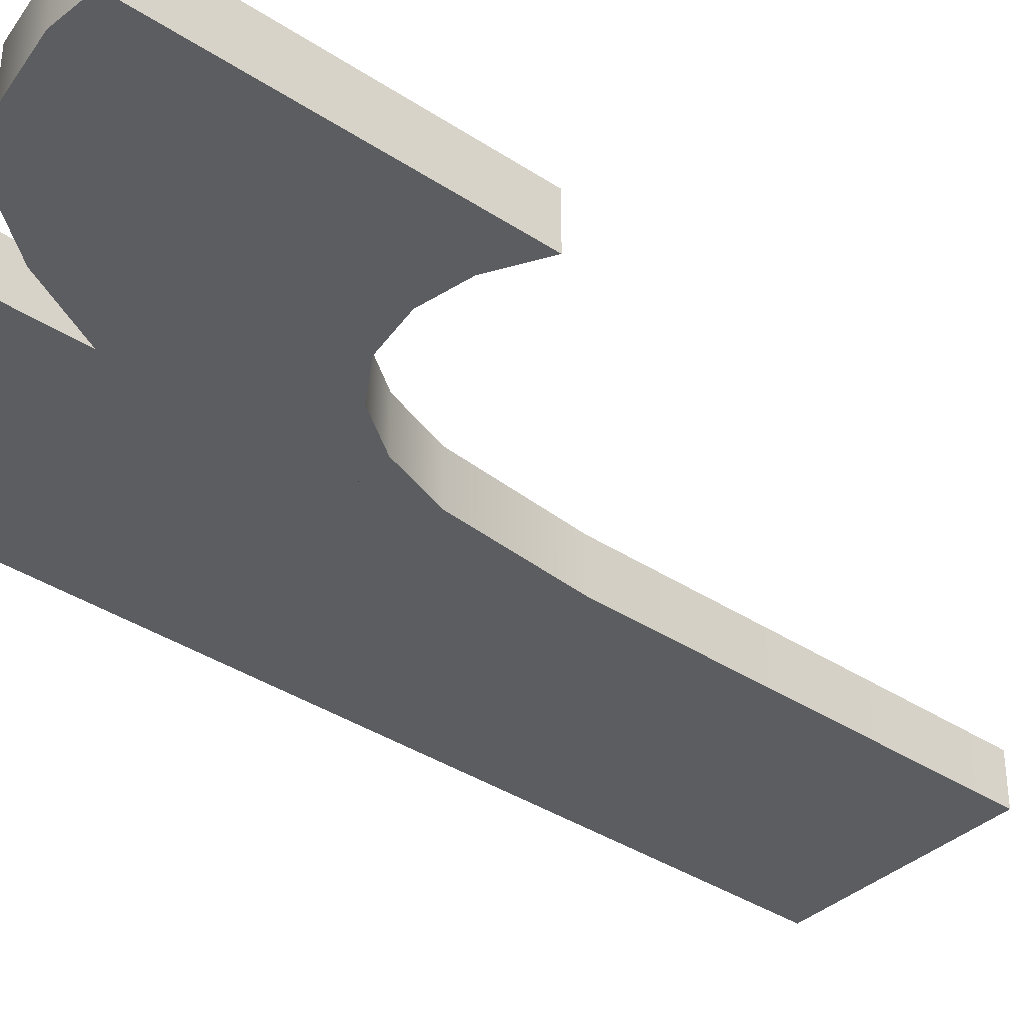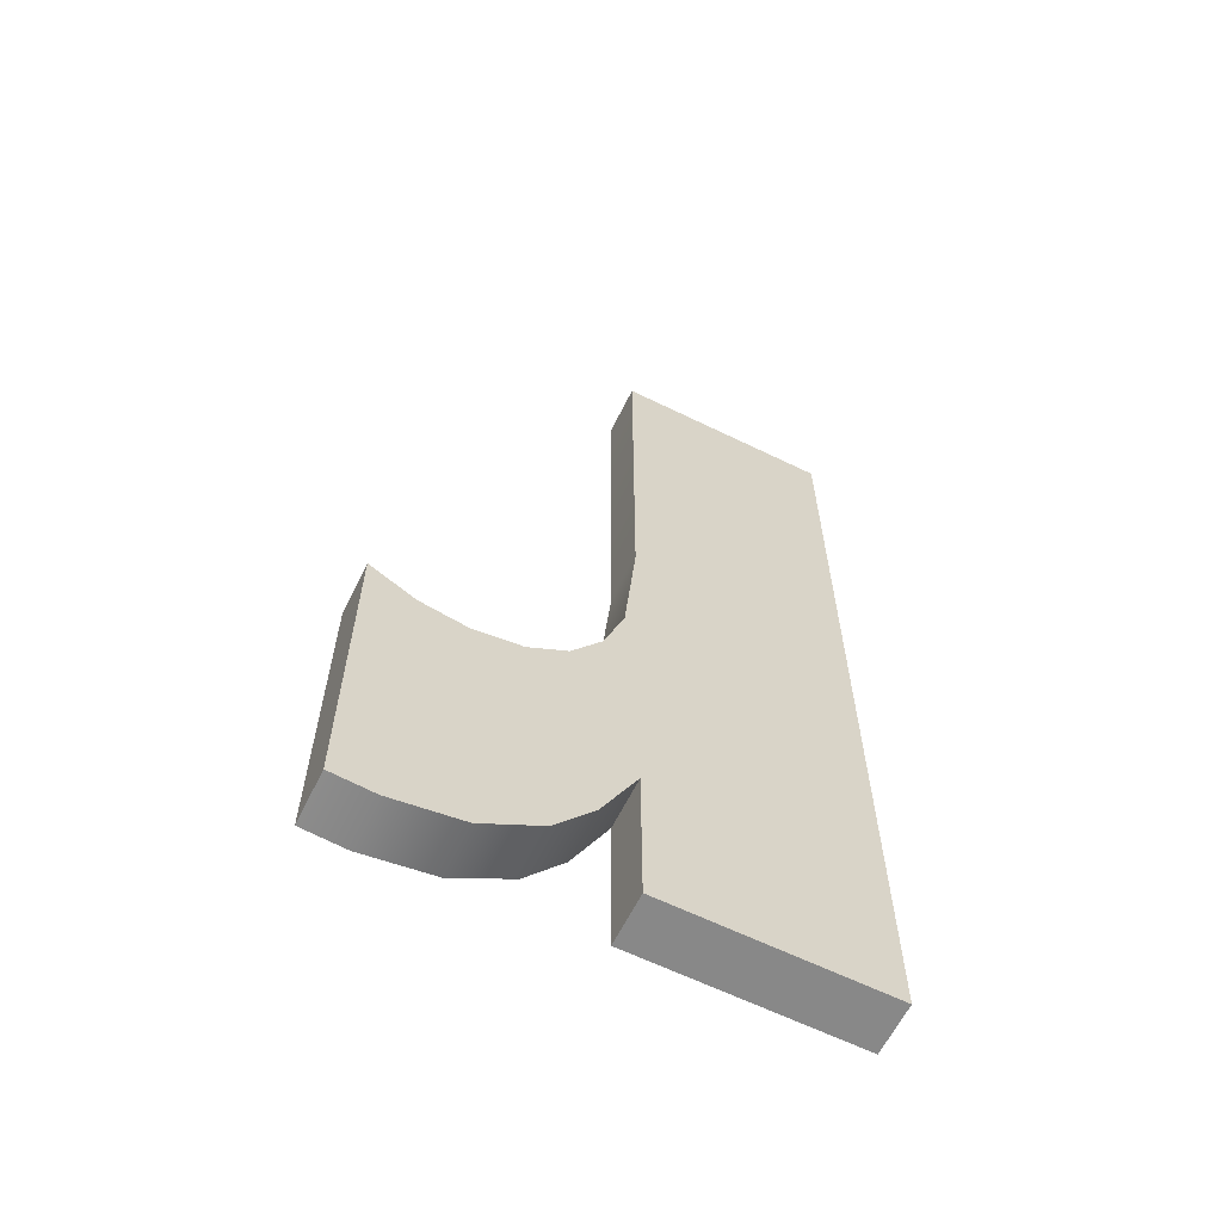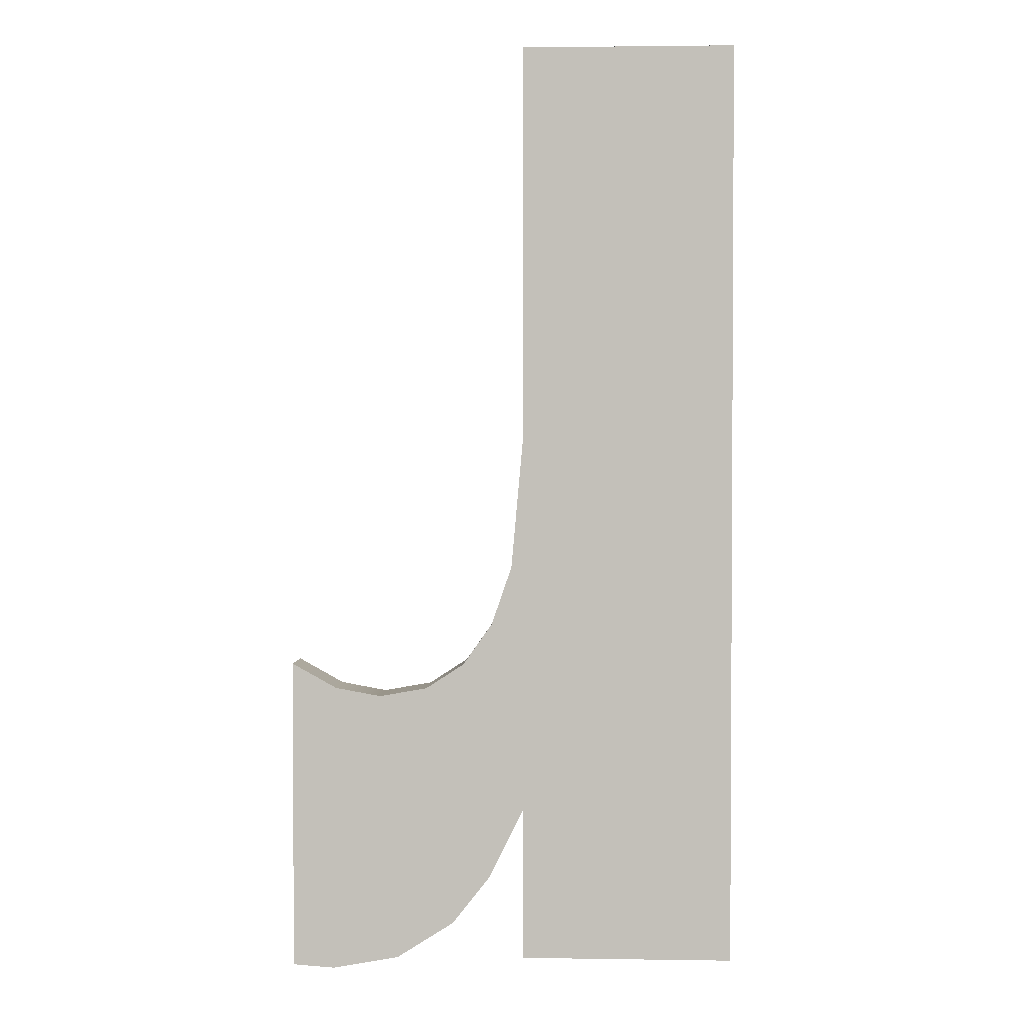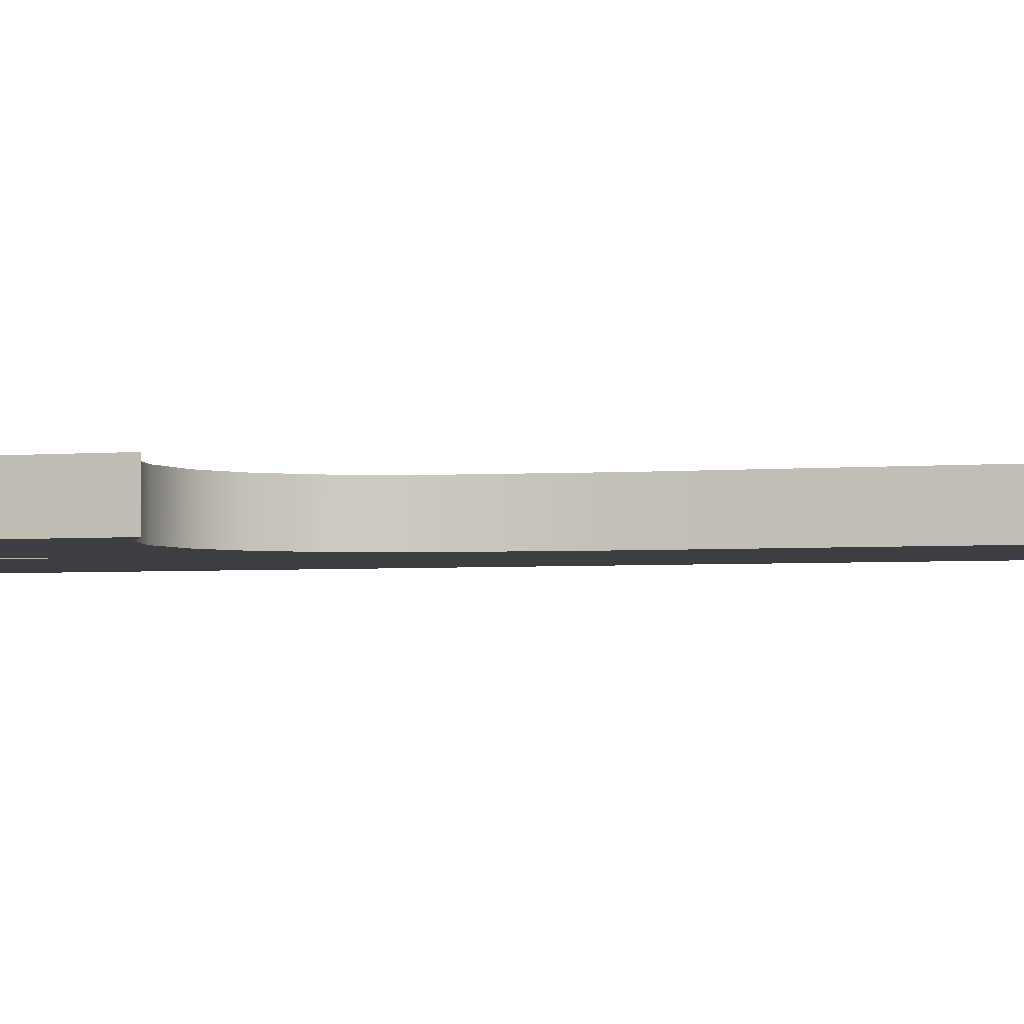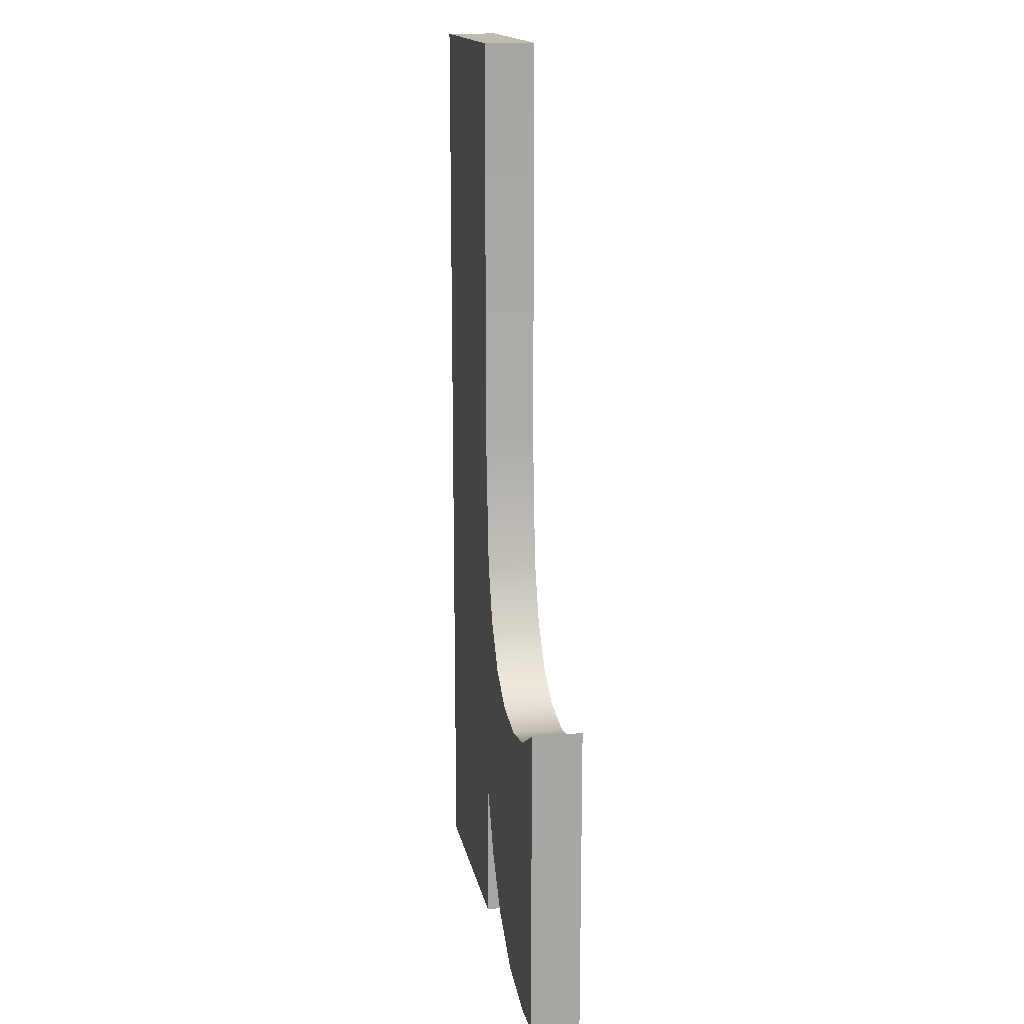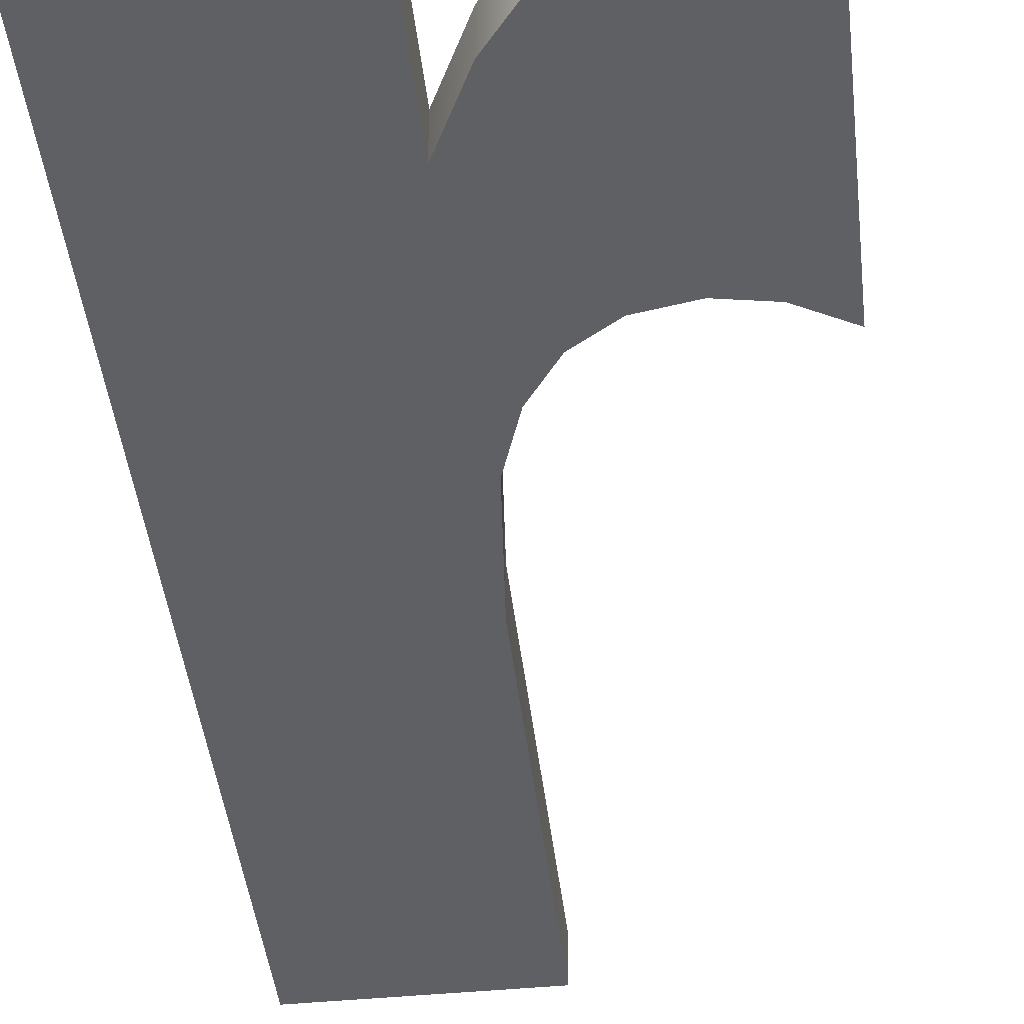
<metadata>
{"format":"obj","ext":"obj","renderer":"f3d","projection":"perspective","resolution":1024,"background":"white","views":[{"elev":-36.9,"azim":-130.5,"up":"+Y"},{"elev":-62.9,"azim":-26.3,"up":"+Z"},{"elev":2.1,"azim":3.0,"up":"+Z"},{"elev":-3.4,"azim":-73.3,"up":"+Y"},{"elev":16.2,"azim":-101.0,"up":"+Z"},{"elev":-44.2,"azim":-173.5,"up":"+Y"}]}
</metadata>
<code>
o mesh137/mesh137-geometry#mesh137-geometry
v 0.2541 -0.1978 0.4052
v 0.255 -0.1978 0.4165
v 0.255 -0.1978 0.407
v 0.2547 -0.1978 0.4133
v 0.255 -0.1978 0.4265
v 0.2541 -0.1991 0.4052
v 0.2542 -0.1978 0.4118
v 0.255 -0.1991 0.4165
v 0.255 -0.1978 0.4032
v 0.255 -0.1991 0.4265
v 0.255 -0.1991 0.407
v 0.2532 -0.1978 0.404
v 0.2535 -0.1978 0.4108
v 0.2547 -0.1991 0.4133
v 0.2603 -0.1978 0.4265
v 0.2532 -0.1991 0.404
v 0.2535 -0.1991 0.4108
v 0.2542 -0.1991 0.4118
v 0.255 -0.1991 0.4032
v 0.2603 -0.1978 0.4032
v 0.2603 -0.1991 0.4265
v 0.2518 -0.1978 0.4031
v 0.2525 -0.1978 0.4101
v 0.2525 -0.1991 0.4101
v 0.2603 -0.1991 0.4032
v 0.2518 -0.1991 0.4031
v 0.2501 -0.1978 0.4028
v 0.2513 -0.1978 0.4099
v 0.2513 -0.1991 0.4099
v 0.2501 -0.1991 0.4028
v 0.249 -0.1978 0.4029
v 0.2502 -0.1978 0.4101
v 0.2502 -0.1991 0.4101
v 0.249 -0.1991 0.4029
v 0.249 -0.1978 0.4108
v 0.249 -0.1991 0.4108
f 1 2 3
f 2 1 4
f 3 2 1
f 4 1 2
f 5 3 2
f 2 3 5
f 3 6 1
f 1 6 3
f 4 1 7
f 7 1 4
f 4 8 2
f 2 8 4
f 5 9 3
f 3 9 5
f 2 10 5
f 5 10 2
f 6 3 11
f 11 3 6
f 6 12 1
f 1 12 6
f 7 1 13
f 13 1 7
f 7 14 4
f 4 14 7
f 8 4 14
f 14 4 8
f 10 2 8
f 8 2 10
f 15 9 5
f 5 9 15
f 9 11 3
f 3 11 9
f 10 15 5
f 5 15 10
f 11 14 6
f 6 14 11
f 12 6 16
f 16 6 12
f 13 1 12
f 12 1 13
f 17 7 13
f 13 7 17
f 14 7 18
f 18 7 14
f 14 11 8
f 8 11 14
f 19 10 8
f 8 10 19
f 9 15 20
f 20 15 9
f 11 9 19
f 19 9 11
f 15 10 21
f 21 10 15
f 6 14 18
f 18 14 6
f 6 17 16
f 16 17 6
f 16 22 12
f 12 22 16
f 13 12 23
f 23 12 13
f 7 17 18
f 18 17 7
f 13 24 17
f 17 24 13
f 19 8 11
f 11 8 19
f 25 10 19
f 19 10 25
f 15 25 20
f 20 25 15
f 25 9 20
f 20 9 25
f 9 25 19
f 19 25 9
f 10 25 21
f 21 25 10
f 25 15 21
f 21 15 25
f 6 18 17
f 17 18 6
f 16 17 24
f 24 17 16
f 22 16 26
f 26 16 22
f 23 12 22
f 22 12 23
f 24 13 23
f 23 13 24
f 16 24 26
f 26 24 16
f 26 27 22
f 22 27 26
f 23 22 28
f 28 22 23
f 23 29 24
f 24 29 23
f 26 24 29
f 29 24 26
f 27 26 30
f 30 26 27
f 28 22 27
f 27 22 28
f 29 23 28
f 28 23 29
f 26 29 30
f 30 29 26
f 30 31 27
f 27 31 30
f 28 27 32
f 32 27 28
f 28 33 29
f 29 33 28
f 30 29 33
f 33 29 30
f 31 30 34
f 34 30 31
f 35 27 31
f 31 27 35
f 32 27 35
f 35 27 32
f 33 28 32
f 32 28 33
f 30 33 36
f 36 33 30
f 30 36 34
f 34 36 30
f 36 31 34
f 34 31 36
f 31 36 35
f 35 36 31
f 36 32 35
f 35 32 36
f 32 36 33
f 33 36 32

</code>
